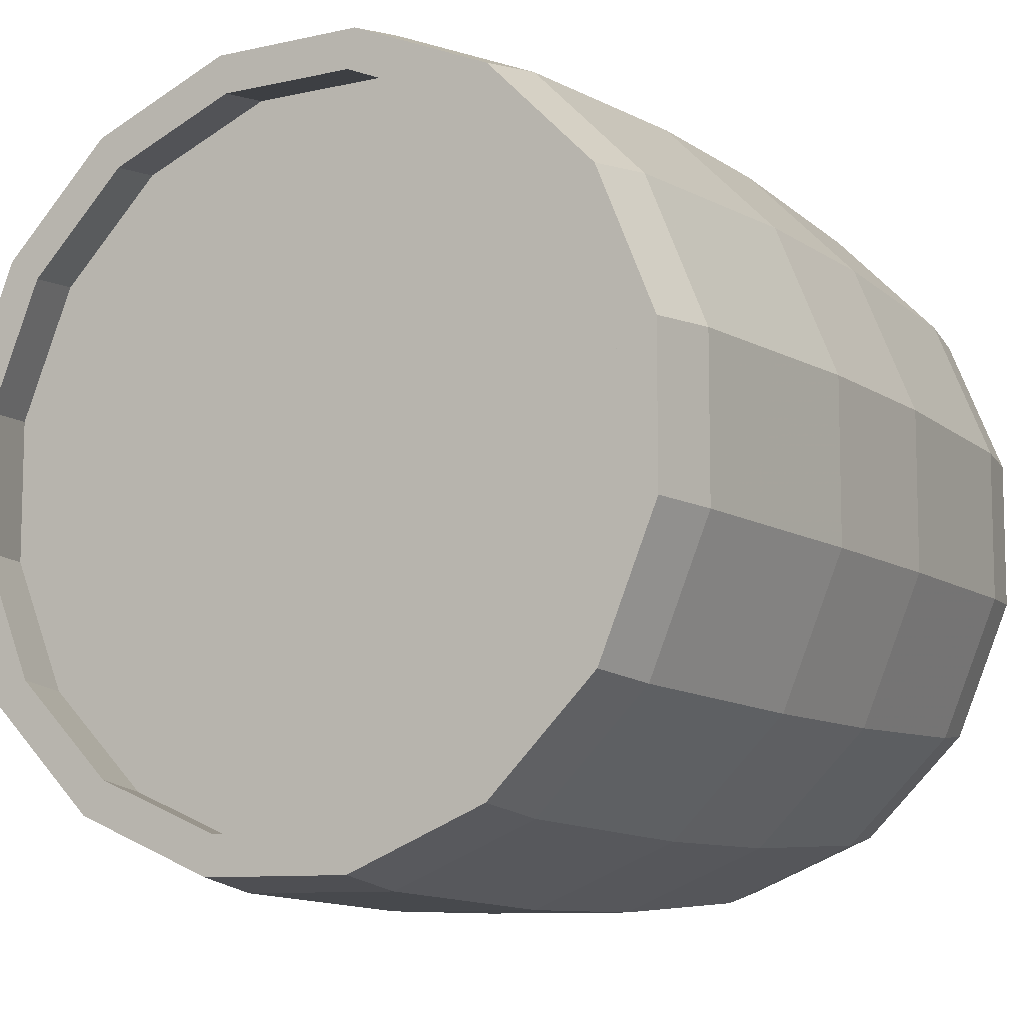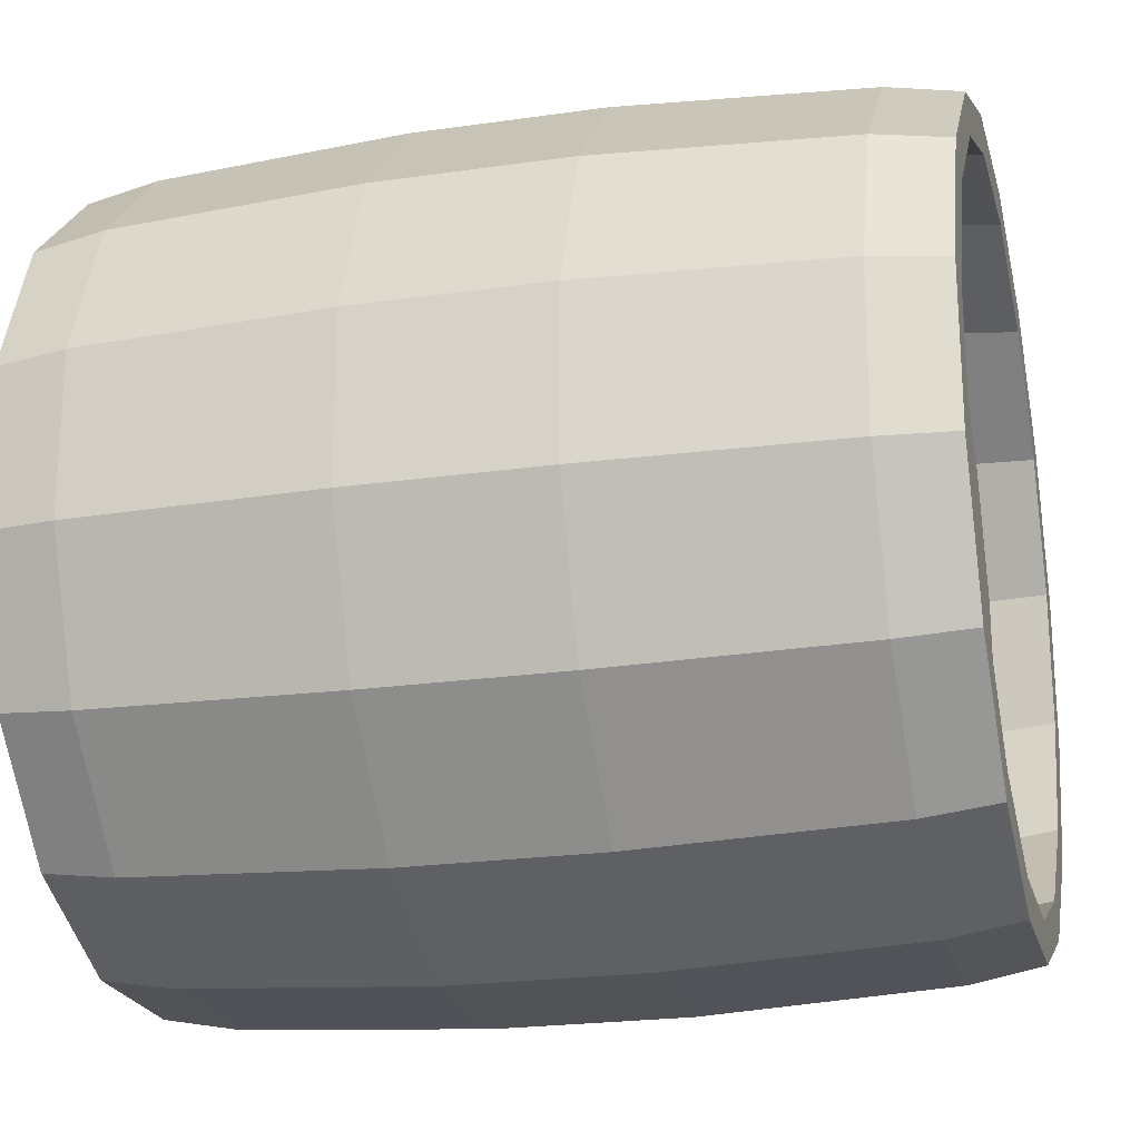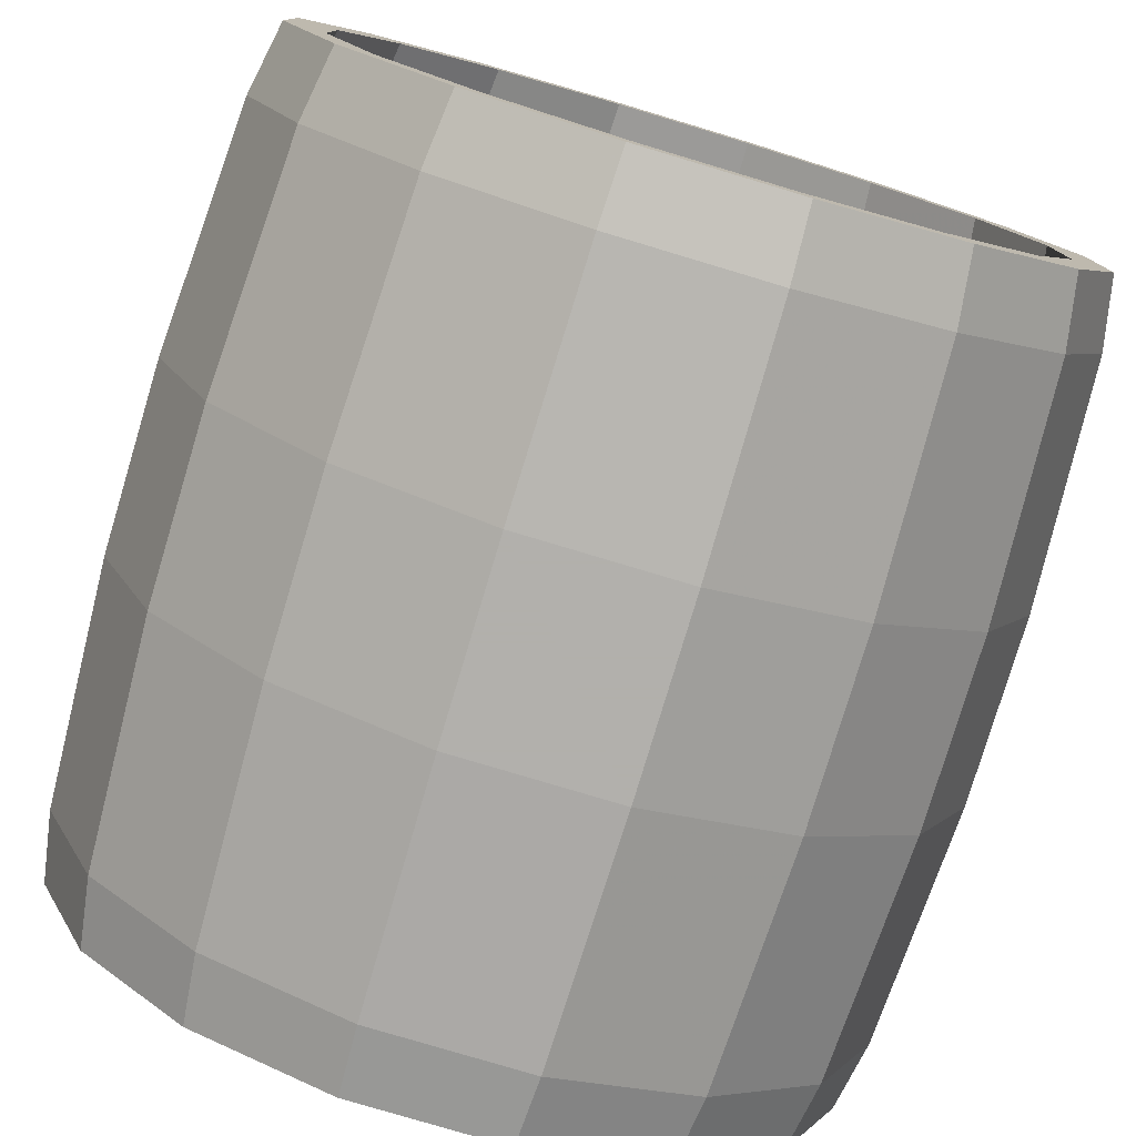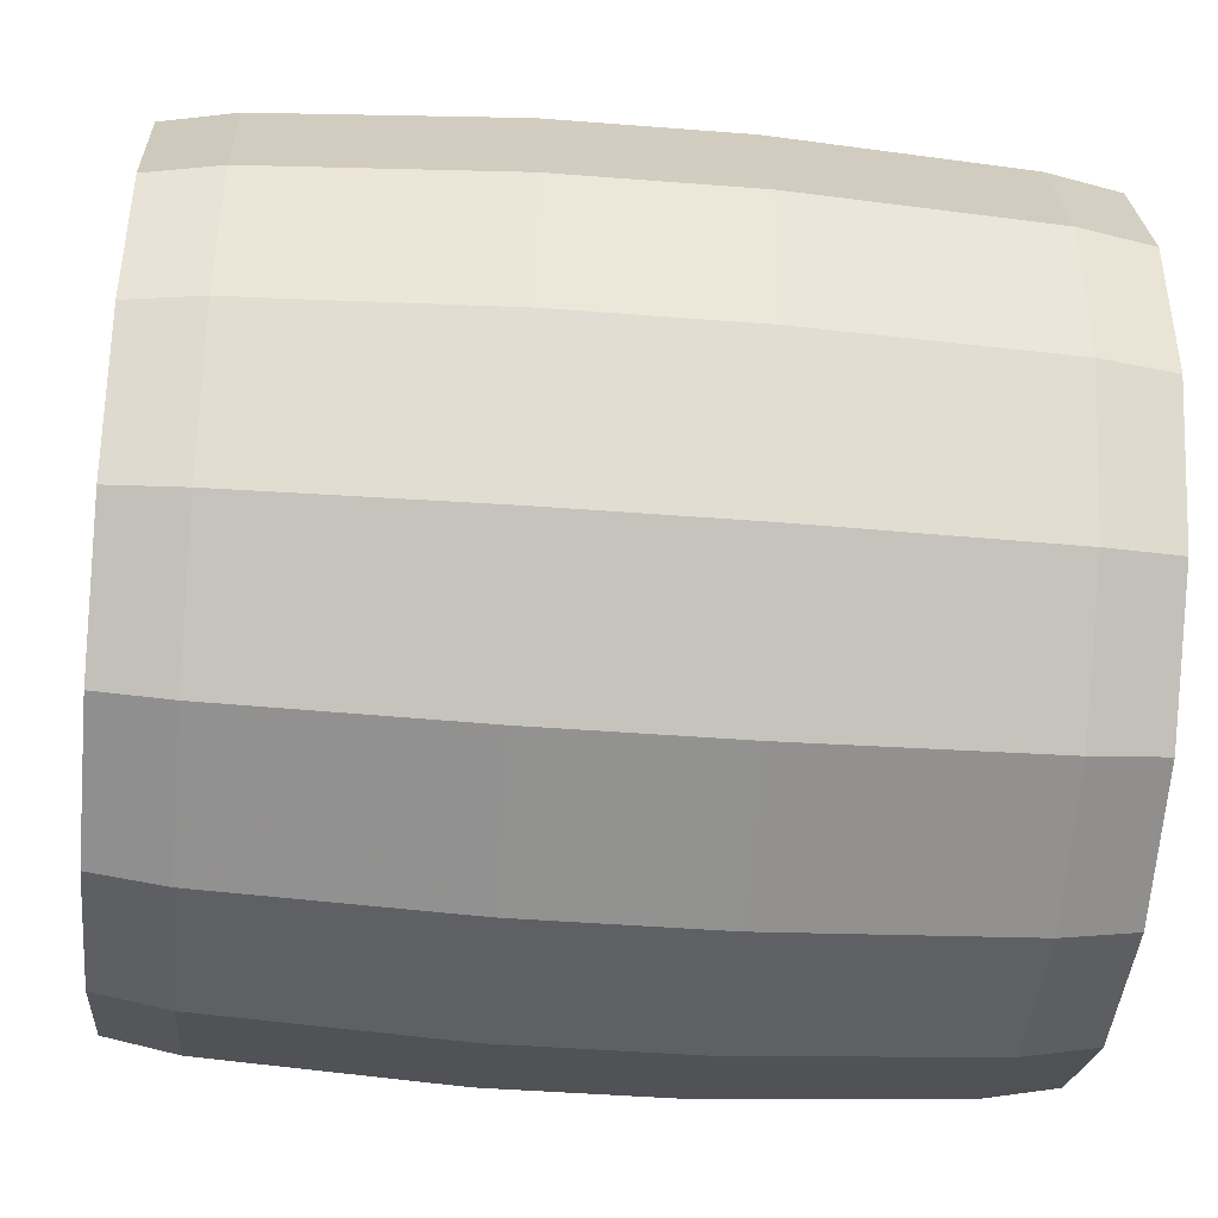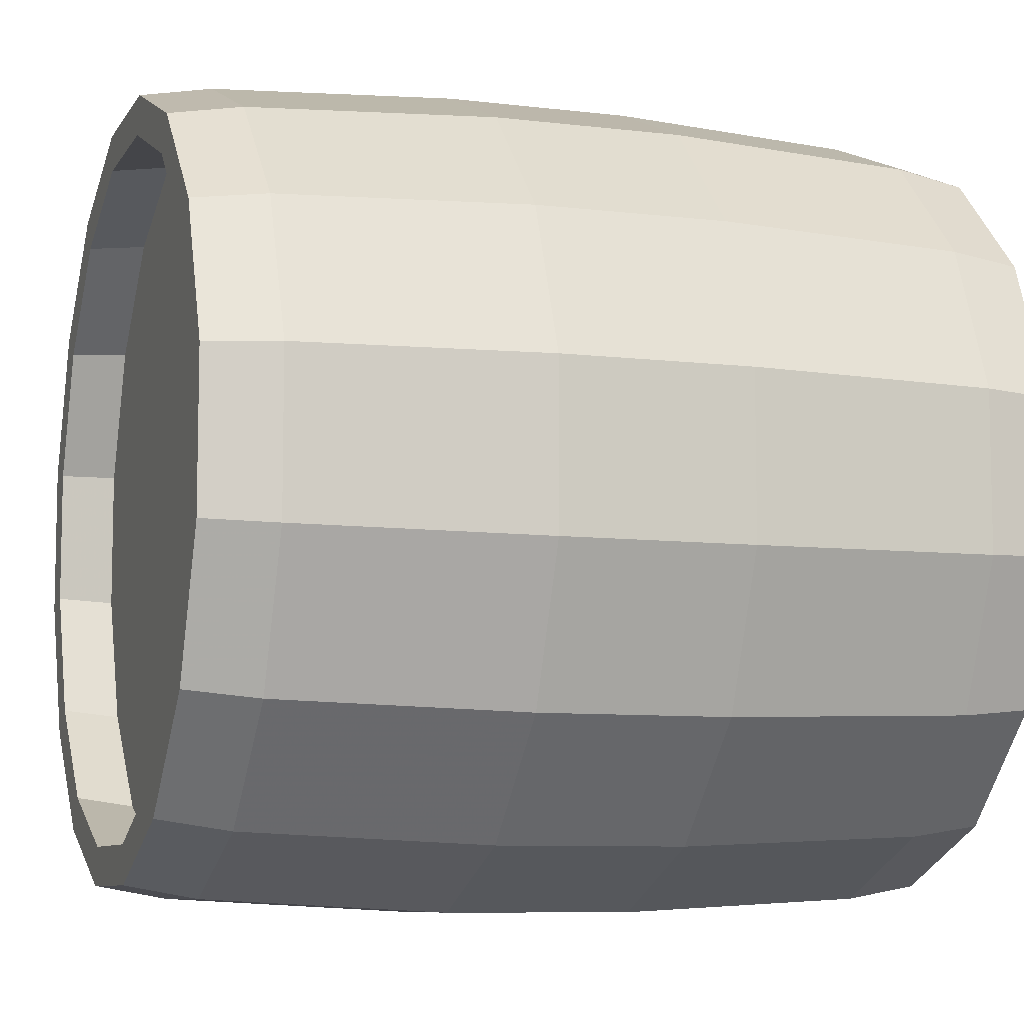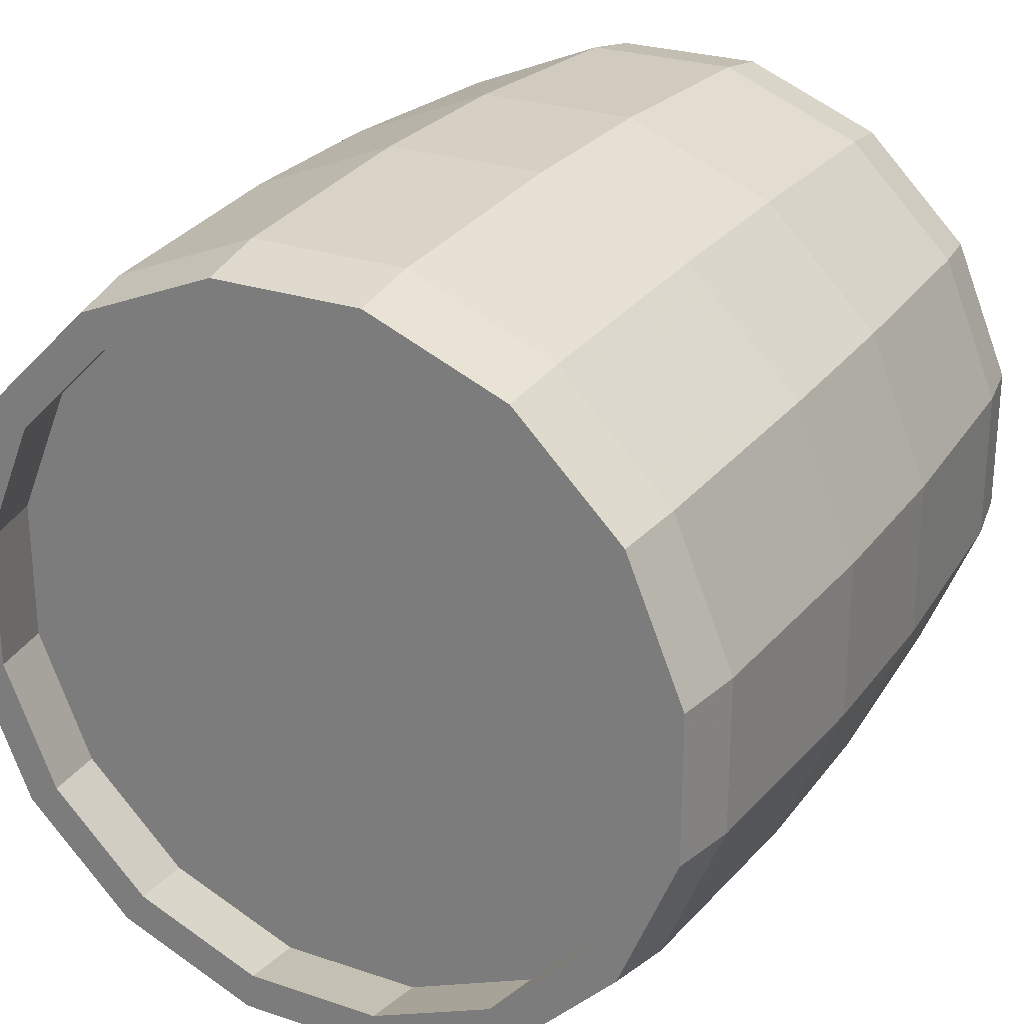
<metadata>
{"format":"obj","ext":"obj","renderer":"f3d","projection":"perspective","resolution":1024,"background":"white","views":[{"elev":-9.4,"azim":-59.4,"up":"+Y"},{"elev":-22.2,"azim":-165.9,"up":"+Y"},{"elev":-78.6,"azim":-106.7,"up":"+Z"},{"elev":-43.6,"azim":-5.3,"up":"+Y"},{"elev":-8.2,"azim":-18.6,"up":"+Y"},{"elev":26.0,"azim":118.1,"up":"+Y"}]}
</metadata>
<code>
o Cylinder
v 0.5 0.4667 0.09284
v -0.5 0.4667 0.09284
v 0.5 0.3957 0.2644
v -0.5 0.3957 0.2644
v 0.5 0.2644 0.3957
v -0.5 0.2644 0.3957
v 0.5 0.09284 0.4667
v -0.5 0.09284 0.4667
v 0.5 -0.09284 0.4667
v -0.5 -0.09284 0.4667
v 0.5 -0.2644 0.3957
v -0.5 -0.2644 0.3957
v 0.5 -0.3957 0.2644
v -0.5 -0.3957 0.2644
v 0.5 -0.4667 0.09284
v -0.5 -0.4667 0.09284
v 0.5 -0.4667 -0.09284
v -0.5 -0.4667 -0.09284
v 0.5 -0.3957 -0.2644
v -0.5 -0.3957 -0.2644
v 0.5 -0.2644 -0.3957
v -0.5 -0.2644 -0.3957
v 0.5 -0.09284 -0.4667
v -0.5 -0.09284 -0.4667
v 0.5 0.09284 -0.4667
v -0.5 0.09284 -0.4667
v 0.5 0.2644 -0.3957
v -0.5 0.2644 -0.3957
v 0.5 0.3957 -0.2644
v -0.5 0.3957 -0.2644
v 0.5 0.4667 -0.09284
v -0.5 0.4667 -0.09284
v -0.4133 0.4823 0.09593
v 0.4133 0.4088 0.2732
v 0.4133 0.2732 0.4088
v 0.4133 0.09593 0.4823
v 0.4133 -0.09593 0.4823
v 0.4133 -0.2732 0.4088
v 0.4133 -0.4088 0.2732
v 0.4133 -0.4823 0.09593
v 0.4133 -0.4823 -0.09593
v 0.4133 -0.4088 -0.2732
v 0.4133 -0.2732 -0.4088
v 0.4133 -0.09593 -0.4823
v 0.4133 0.09593 -0.4823
v 0.4133 0.2732 -0.4088
v 0.4133 0.4088 -0.2732
v 0.4133 0.4823 -0.09593
v 0.4133 0.4823 0.09593
v -0.4133 0.4088 0.2732
v -0.4133 0.2732 0.4088
v -0.4133 0.09593 0.4823
v -0.4133 -0.09593 0.4823
v -0.4133 -0.2732 0.4088
v -0.4133 -0.4088 0.2732
v -0.4133 -0.4823 0.09593
v -0.4133 -0.4823 -0.09593
v -0.4133 -0.4088 -0.2732
v -0.4133 -0.2732 -0.4088
v -0.4133 -0.09593 -0.4823
v -0.4133 0.09593 -0.4823
v -0.4133 0.2732 -0.4088
v -0.4133 0.4088 -0.2732
v -0.4133 0.4823 -0.09593
v -0.1148 0.4984 0.09913
v 0.1148 0.4225 0.2823
v 0.1148 0.2823 0.4225
v 0.1148 0.09913 0.4984
v 0.1148 -0.09913 0.4984
v 0.1148 -0.2823 0.4225
v 0.1148 -0.4225 0.2823
v 0.1148 -0.4984 0.09913
v 0.1148 -0.4984 -0.09913
v 0.1148 -0.4225 -0.2823
v 0.1148 -0.2823 -0.4225
v 0.1148 -0.09913 -0.4984
v 0.1148 0.09913 -0.4984
v 0.1148 0.2823 -0.4225
v 0.1148 0.4225 -0.2823
v 0.1148 0.4984 -0.09913
v 0.1148 0.4984 0.09913
v -0.1148 0.4225 0.2823
v -0.1148 0.2823 0.4225
v -0.1148 0.09913 0.4984
v -0.1148 -0.09913 0.4984
v -0.1148 -0.2823 0.4225
v -0.1148 -0.4225 0.2823
v -0.1148 -0.4984 0.09913
v -0.1148 -0.4984 -0.09913
v -0.1148 -0.4225 -0.2823
v -0.1148 -0.2823 -0.4225
v -0.1148 -0.09913 -0.4984
v -0.1148 0.09913 -0.4984
v -0.1148 0.2823 -0.4225
v -0.1148 0.4225 -0.2823
v -0.1148 0.4984 -0.09913
v 0.5 0.42 0.08355
v -0.5 0.42 0.08355
v 0.5 0.3561 0.2379
v -0.5 0.3561 0.2379
v 0.5 0.2379 0.3561
v -0.5 0.2379 0.3561
v 0.5 0.08355 0.42
v -0.5 0.08355 0.42
v 0.5 -0.08355 0.42
v -0.5 -0.08355 0.42
v 0.5 -0.2379 0.3561
v -0.5 -0.2379 0.3561
v 0.5 -0.3561 0.2379
v -0.5 -0.3561 0.2379
v 0.5 -0.42 0.08355
v -0.5 -0.42 0.08355
v 0.5 -0.42 -0.08355
v -0.5 -0.42 -0.08355
v 0.5 -0.3561 -0.2379
v -0.5 -0.3561 -0.2379
v 0.5 -0.2379 -0.3561
v -0.5 -0.2379 -0.3561
v 0.5 -0.08355 -0.42
v -0.5 -0.08355 -0.42
v 0.5 0.08355 -0.42
v -0.5 0.08355 -0.42
v 0.5 0.2379 -0.3561
v -0.5 0.2379 -0.3561
v 0.5 0.3561 -0.2379
v -0.5 0.3561 -0.2379
v 0.5 0.42 -0.08355
v -0.5 0.42 -0.08355
v -0.4133 0.434 0.08634
v 0.4133 0.368 0.2459
v 0.4133 0.2459 0.368
v 0.4133 0.08634 0.434
v 0.4133 -0.08634 0.434
v 0.4133 -0.2459 0.368
v 0.4133 -0.368 0.2459
v 0.4133 -0.434 0.08634
v 0.4133 -0.434 -0.08634
v 0.4133 -0.368 -0.2459
v 0.4133 -0.2459 -0.368
v 0.4133 -0.08634 -0.434
v 0.4133 0.08634 -0.434
v 0.4133 0.2459 -0.368
v 0.4133 0.368 -0.2459
v 0.4133 0.434 -0.08634
v 0.4133 0.434 0.08634
v -0.4133 0.368 0.2459
v -0.4133 0.2459 0.368
v -0.4133 0.08634 0.434
v -0.4133 -0.08634 0.434
v -0.4133 -0.2459 0.368
v -0.4133 -0.368 0.2459
v -0.4133 -0.434 0.08634
v -0.4133 -0.434 -0.08634
v -0.4133 -0.368 -0.2459
v -0.4133 -0.2459 -0.368
v -0.4133 -0.08634 -0.434
v -0.4133 0.08634 -0.434
v -0.4133 0.2459 -0.368
v -0.4133 0.368 -0.2459
v -0.4133 0.434 -0.08634
v -0.4286 0.4413 0.08778
v -0.4286 0.4413 -0.08778
v -0.4286 0.3741 -0.25
v -0.4286 0.25 -0.3741
v -0.4286 0.08778 -0.4413
v -0.4286 -0.08778 -0.4413
v -0.4286 -0.25 -0.3741
v -0.4286 -0.3741 -0.25
v -0.4286 -0.4413 -0.08778
v -0.4286 -0.4413 0.08778
v -0.4286 -0.3741 0.25
v -0.4286 -0.25 0.3741
v -0.4286 -0.08778 0.4413
v -0.4286 0.08778 0.4413
v -0.4286 0.25 0.3741
v -0.4286 0.3741 0.25
v -0.4286 0 0
v 0.4133 -0 -0
f 14 110 112 16
f 12 108 110 14
f 10 106 108 12
f 8 104 106 10
f 6 102 104 8
f 4 100 102 6
f 2 98 100 4
f 32 128 98 2
f 30 126 128 32
f 28 124 126 30
f 26 122 124 28
f 24 120 122 26
f 22 118 120 24
f 20 116 118 22
f 18 114 116 20
f 16 112 114 18
f 145 130 178
f 13 15 111 109
f 11 13 109 107
f 9 11 107 105
f 7 9 105 103
f 5 7 103 101
f 3 5 101 99
f 1 3 99 97
f 31 1 97 127
f 29 31 127 125
f 27 29 125 123
f 25 27 123 121
f 23 25 121 119
f 21 23 119 117
f 19 21 117 115
f 17 19 115 113
f 15 17 113 111
f 162 163 177
f 163 164 177
f 164 165 177
f 165 166 177
f 166 167 177
f 167 168 177
f 168 169 177
f 169 170 177
f 170 171 177
f 171 172 177
f 172 173 177
f 173 174 177
f 174 175 177
f 175 176 177
f 176 161 177
f 161 162 177
f 130 131 178
f 131 132 178
f 132 133 178
f 133 134 178
f 134 135 178
f 135 136 178
f 136 137 178
f 137 138 178
f 138 139 178
f 139 140 178
f 140 141 178
f 141 142 178
f 142 143 178
f 143 144 178
f 144 145 178
f 33 2 4 50
f 50 4 6 51
f 51 6 8 52
f 52 8 10 53
f 53 10 12 54
f 54 12 14 55
f 55 14 16 56
f 56 16 18 57
f 57 18 20 58
f 58 20 22 59
f 59 22 24 60
f 60 24 26 61
f 61 26 28 62
f 62 28 30 63
f 64 32 2 33
f 63 30 32 64
f 66 82 83 67
f 67 83 84 68
f 68 84 85 69
f 69 85 86 70
f 70 86 87 71
f 71 87 88 72
f 72 88 89 73
f 73 89 90 74
f 74 90 91 75
f 75 91 92 76
f 76 92 93 77
f 77 93 94 78
f 78 94 95 79
f 80 96 65 81
f 79 95 96 80
f 65 33 50 82
f 82 50 51 83
f 83 51 52 84
f 84 52 53 85
f 85 53 54 86
f 86 54 55 87
f 87 55 56 88
f 88 56 57 89
f 89 57 58 90
f 90 58 59 91
f 91 59 60 92
f 92 60 61 93
f 93 61 62 94
f 94 62 63 95
f 96 64 33 65
f 95 63 64 96
f 1 49 34 3
f 3 34 35 5
f 5 35 36 7
f 7 36 37 9
f 9 37 38 11
f 11 38 39 13
f 13 39 40 15
f 15 40 41 17
f 17 41 42 19
f 19 42 43 21
f 21 43 44 23
f 23 44 45 25
f 25 45 46 27
f 27 46 47 29
f 31 48 49 1
f 29 47 48 31
f 49 81 66 34
f 34 66 67 35
f 35 67 68 36
f 36 68 69 37
f 37 69 70 38
f 38 70 71 39
f 39 71 72 40
f 40 72 73 41
f 41 73 74 42
f 42 74 75 43
f 43 75 76 44
f 44 76 77 45
f 45 77 78 46
f 46 78 79 47
f 48 80 81 49
f 47 79 80 48
f 65 82 66 81
f 129 146 100 98
f 146 147 102 100
f 147 148 104 102
f 148 149 106 104
f 149 150 108 106
f 150 151 110 108
f 151 152 112 110
f 152 153 114 112
f 153 154 116 114
f 154 155 118 116
f 155 156 120 118
f 156 157 122 120
f 157 158 124 122
f 158 159 126 124
f 160 129 98 128
f 159 160 128 126
f 97 99 130 145
f 99 101 131 130
f 101 103 132 131
f 103 105 133 132
f 105 107 134 133
f 107 109 135 134
f 109 111 136 135
f 111 113 137 136
f 113 115 138 137
f 115 117 139 138
f 117 119 140 139
f 119 121 141 140
f 121 123 142 141
f 123 125 143 142
f 127 97 145 144
f 125 127 144 143

</code>
